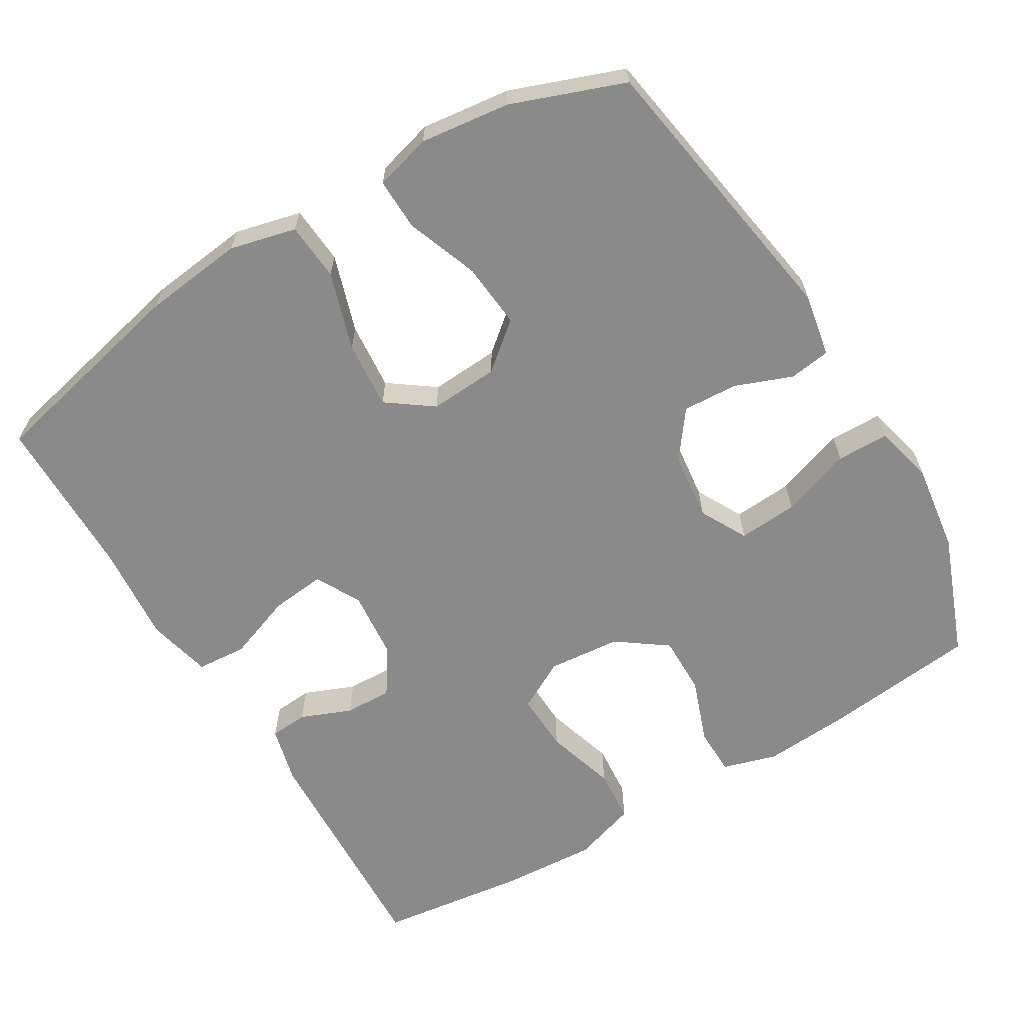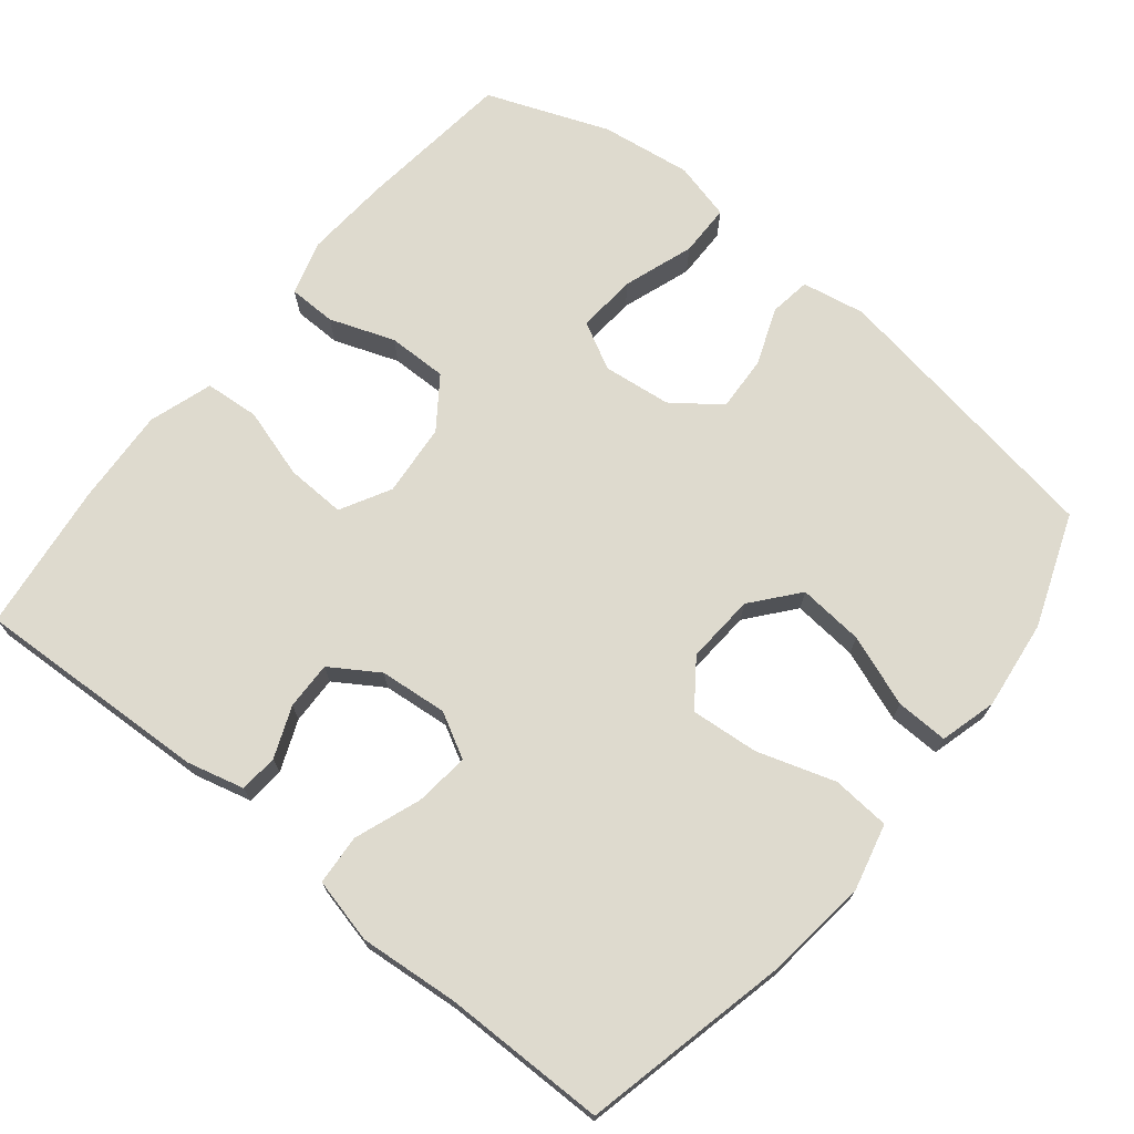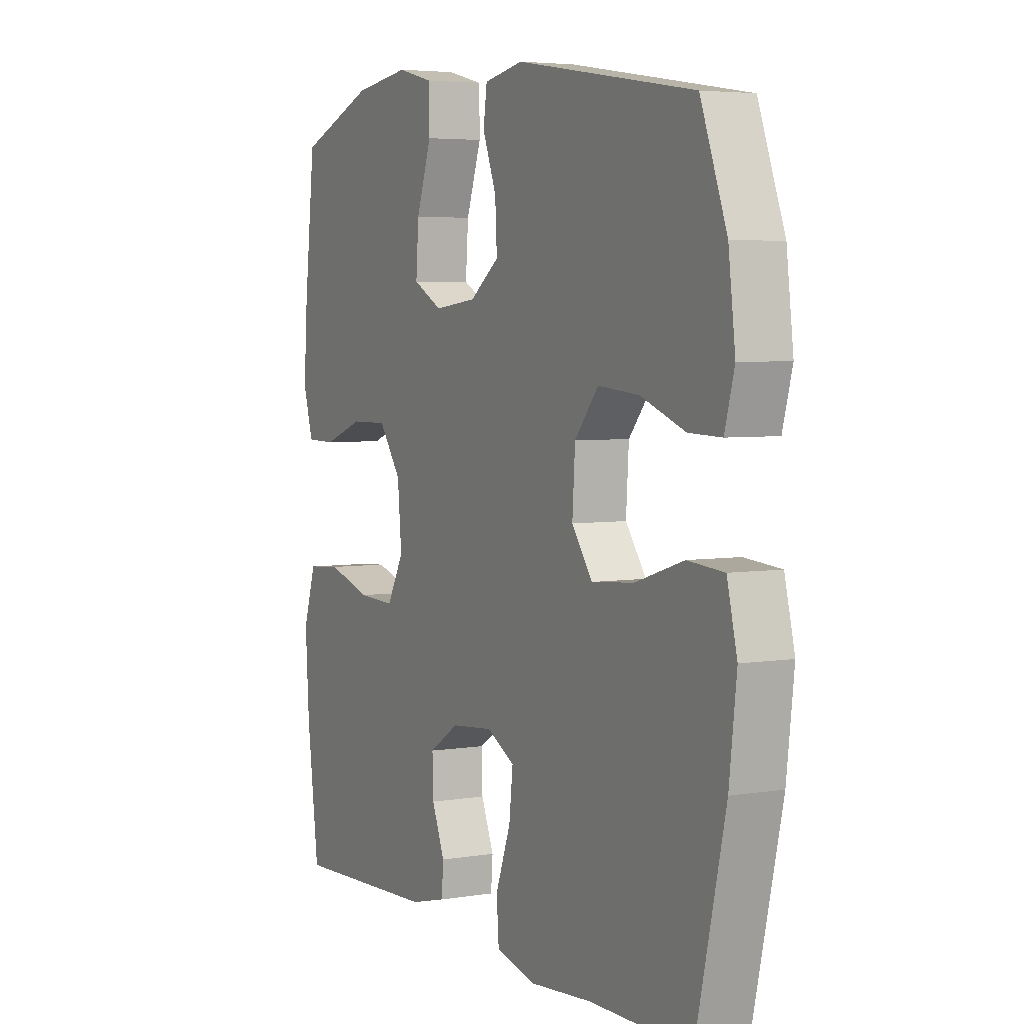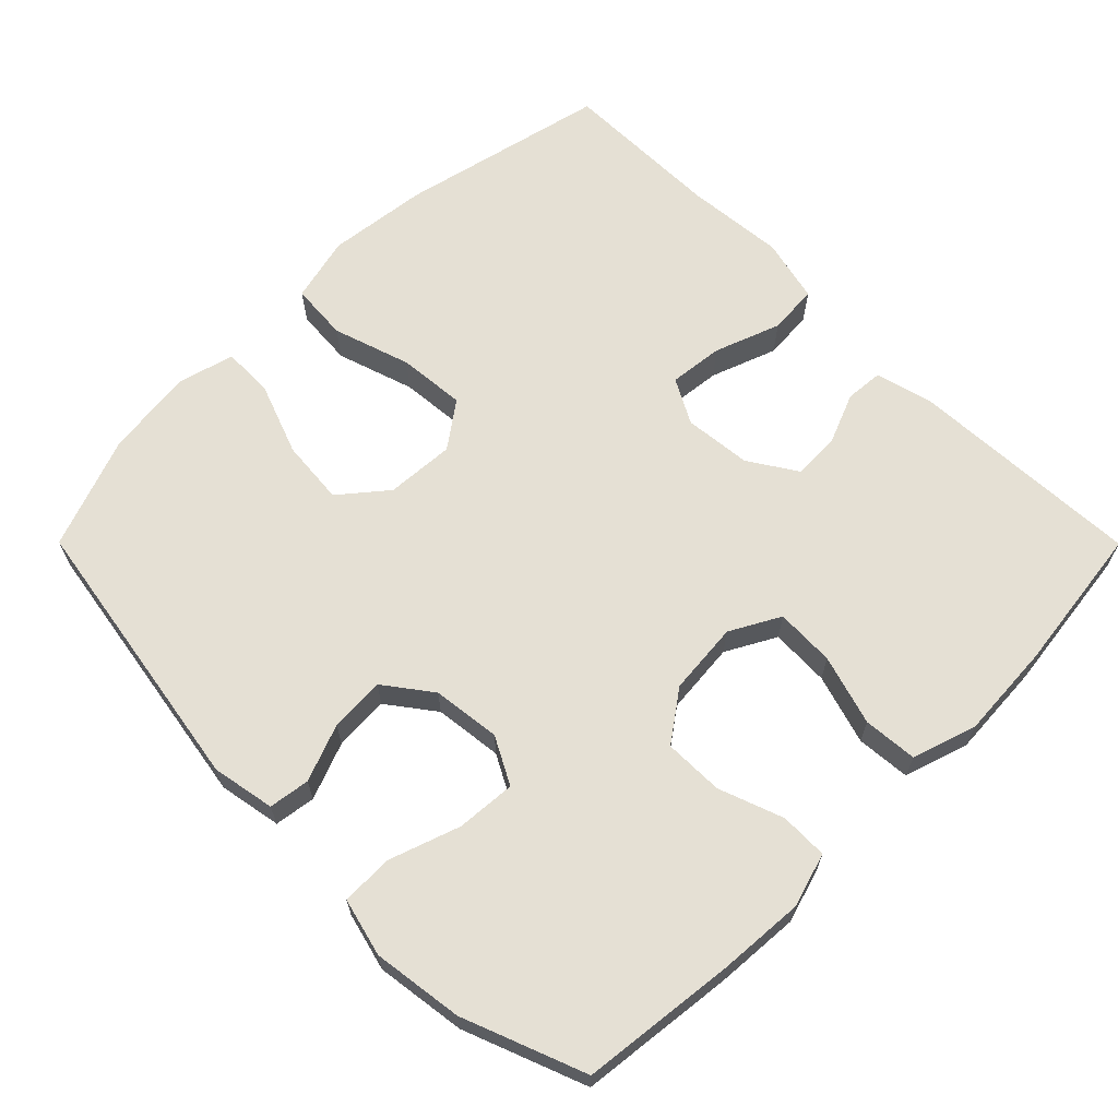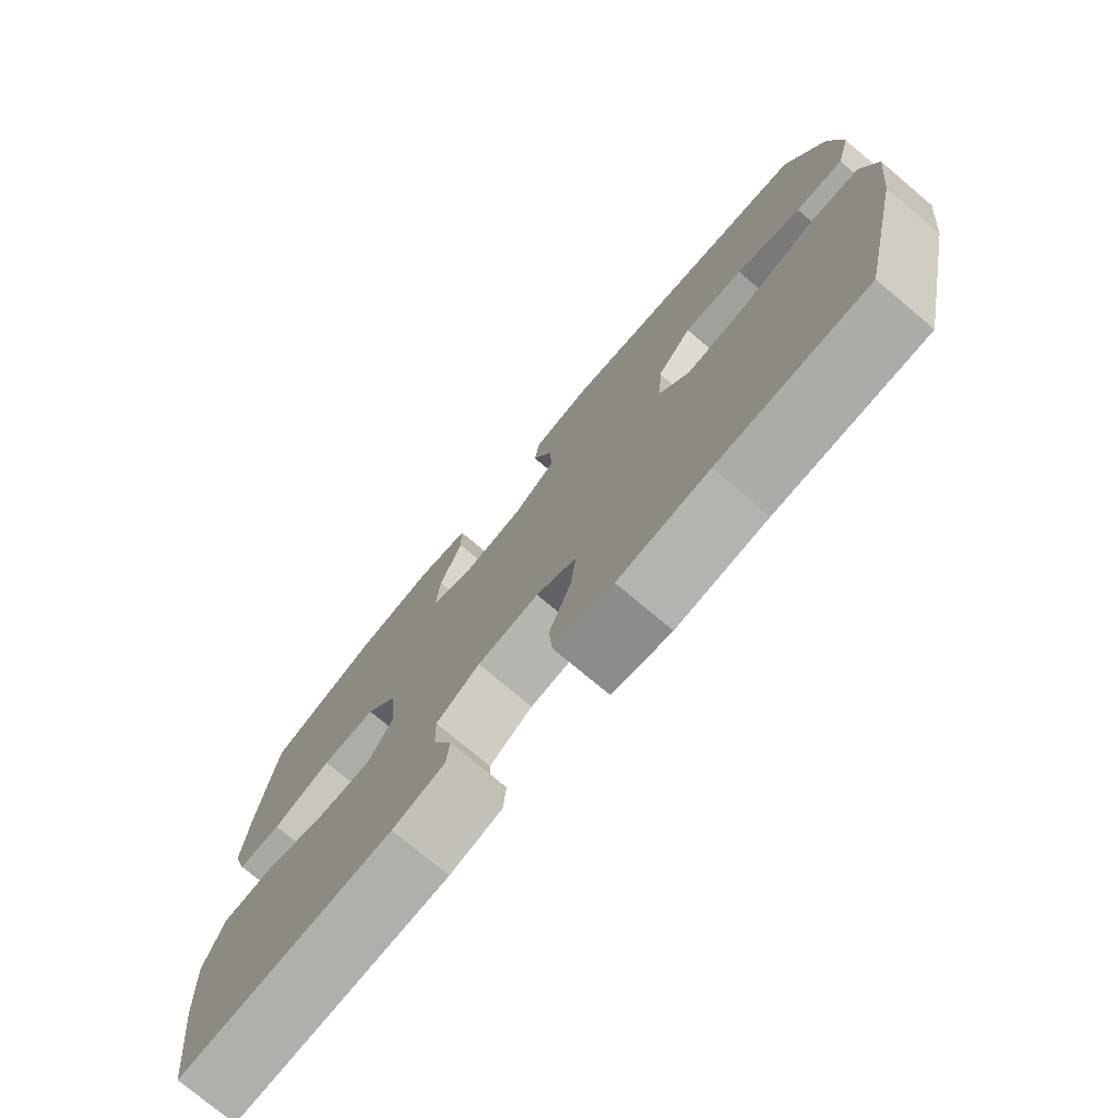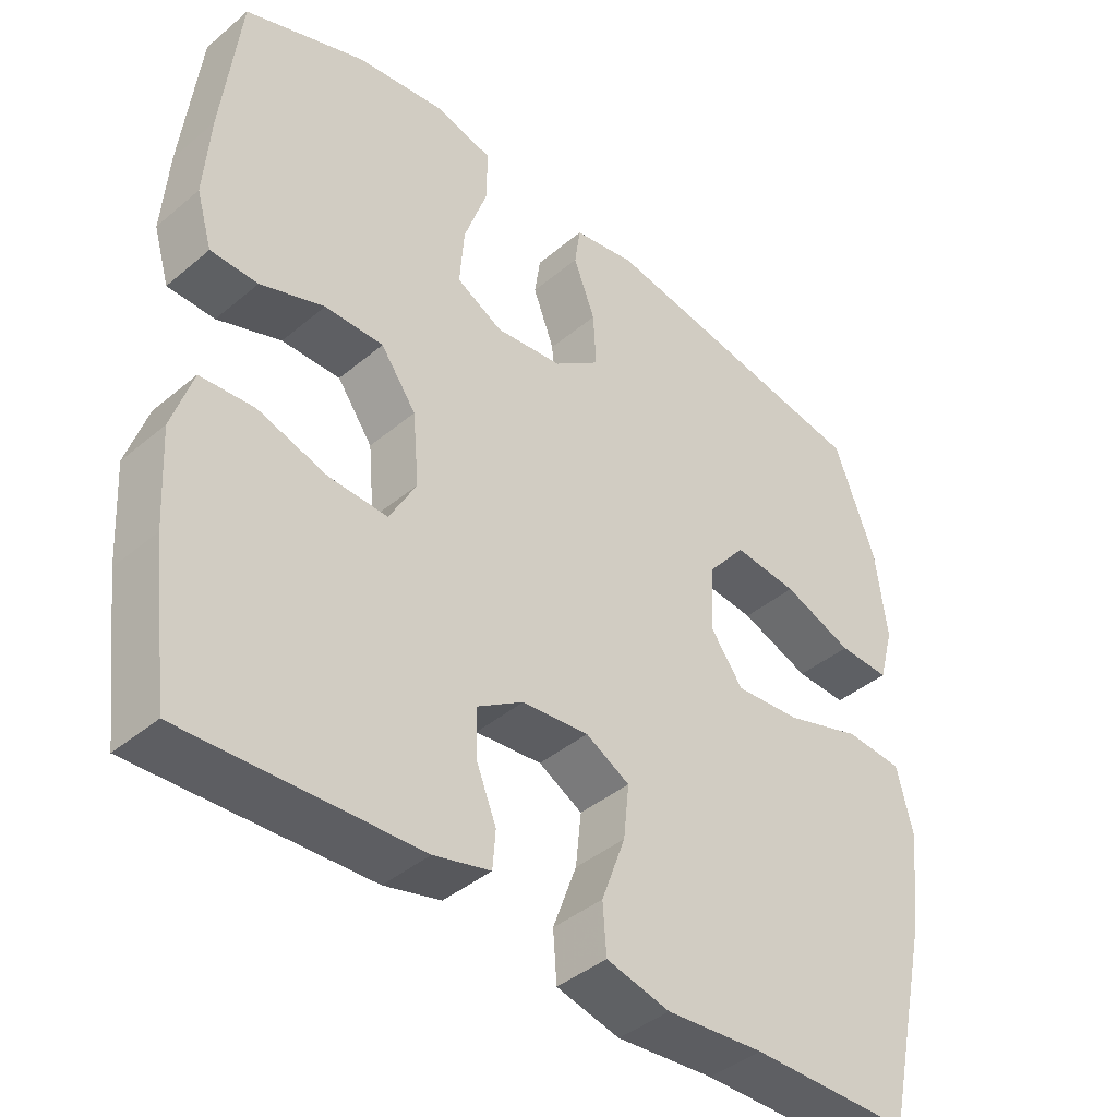
<metadata>
{"format":"obj","ext":"obj","renderer":"f3d","projection":"perspective","resolution":1024,"background":"white","views":[{"elev":-63.4,"azim":-59.0,"up":"+Y"},{"elev":71.2,"azim":-140.9,"up":"+Y"},{"elev":4.6,"azim":-117.7,"up":"+Z"},{"elev":65.3,"azim":45.1,"up":"+Y"},{"elev":-76.0,"azim":-130.0,"up":"+Z"},{"elev":-41.5,"azim":135.3,"up":"+Z"}]}
</metadata>
<code>
v 0.5 0.07 -0.5
v 0.179 0.07 -0.485
v 0.101 0.07 -0.465
v 0.097 0.07 -0.413
v 0.125 0.07 -0.344
v 0.127 0.07 -0.279
v 0.062 0.07 -0.237
v -0.03 0.07 -0.228
v -0.091 0.07 -0.261
v -0.083 0.07 -0.335
v -0.05 0.07 -0.425
v -0.055 0.07 -0.493
v -0.143 0.07 -0.514
v -0.278 0.07 -0.502
v -0.5 0.07 -0.5
v -0.564 0.07 -0.217
v -0.58 0.07 -0.079
v -0.558 0.07 0.011
v -0.479 0.07 0.017
v -0.373 0.07 -0.017
v -0.281 0.07 -0.025
v -0.236 0.07 0.037
v -0.242 0.07 0.131
v -0.294 0.07 0.194
v -0.383 0.07 0.186
v -0.48 0.07 0.15
v -0.551 0.07 0.148
v -0.572 0.07 0.225
v -0.557 0.07 0.347
v -0.5 0.07 0.5
v -0.111 0.07 0.563
v -0.025 0.07 0.547
v -0.017 0.07 0.491
v -0.047 0.07 0.413
v -0.051 0.07 0.338
v 0.013 0.07 0.29
v 0.106 0.07 0.279
v 0.17 0.07 0.313
v 0.164 0.07 0.394
v 0.131 0.07 0.49
v 0.132 0.07 0.561
v 0.211 0.07 0.581
v 0.334 0.07 0.564
v 0.5 0.07 0.5
v 0.524 0.07 0.288
v 0.532 0.07 0.172
v 0.51 0.07 0.098
v 0.445 0.07 0.097
v 0.357 0.07 0.129
v 0.276 0.07 0.13
v 0.227 0.07 0.062
v 0.218 0.07 -0.037
v 0.255 0.07 -0.105
v 0.336 0.07 -0.102
v 0.432 0.07 -0.073
v 0.506 0.07 -0.079
v 0.534 0.07 -0.166
v 0.526 0.07 -0.297
v 0.5 0 -0.5
v 0.179 0 -0.485
v 0.101 0 -0.465
v 0.097 0 -0.413
v 0.125 0 -0.344
v 0.127 0 -0.279
v 0.062 0 -0.237
v -0.03 0 -0.228
v -0.091 0 -0.261
v -0.083 0 -0.335
v -0.05 0 -0.425
v -0.055 0 -0.493
v -0.143 0 -0.514
v -0.278 0 -0.502
v -0.5 0 -0.5
v -0.564 0 -0.217
v -0.58 0 -0.079
v -0.558 0 0.011
v -0.479 0 0.017
v -0.373 0 -0.017
v -0.281 0 -0.025
v -0.236 0 0.037
v -0.242 0 0.131
v -0.294 0 0.194
v -0.383 0 0.186
v -0.48 0 0.15
v -0.551 0 0.148
v -0.572 0 0.225
v -0.557 0 0.347
v -0.5 0 0.5
v -0.111 0 0.563
v -0.025 0 0.547
v -0.017 0 0.491
v -0.047 0 0.413
v -0.051 0 0.338
v 0.013 0 0.29
v 0.106 0 0.279
v 0.17 0 0.313
v 0.164 0 0.394
v 0.131 0 0.49
v 0.132 0 0.561
v 0.211 0 0.581
v 0.334 0 0.564
v 0.5 0 0.5
v 0.524 0 0.288
v 0.532 0 0.172
v 0.51 0 0.098
v 0.445 0 0.097
v 0.357 0 0.129
v 0.276 0 0.13
v 0.227 0 0.062
v 0.218 0 -0.037
v 0.255 0 -0.105
v 0.336 0 -0.102
v 0.432 0 -0.073
v 0.506 0 -0.079
v 0.534 0 -0.166
v 0.526 0 -0.297
f 3 4 5
f 2 3 5
f 1 2 5
f 58 1 5
f 57 58 5
f 56 57 5
f 55 56 5
f 54 55 5
f 53 54 5 6
f 52 53 6 7
f 51 52 7 8
f 50 51 8 9
f 47 48 49
f 46 47 49
f 45 46 49
f 44 45 49
f 43 44 49
f 42 43 49
f 41 42 49
f 40 41 49
f 39 40 49
f 38 39 49 50
f 37 38 50 9
f 32 33 34
f 31 32 34
f 30 31 34
f 29 30 34
f 28 29 34
f 27 28 34
f 26 27 34
f 25 26 34
f 24 25 34 35
f 23 24 35 36
f 18 19 20
f 17 18 20
f 16 17 20
f 15 16 20
f 14 15 20
f 14 20 21
f 13 14 21
f 12 13 21
f 11 12 21
f 10 11 21
f 9 10 21 22
f 23 36 37
f 22 23 37
f 9 22 37
f 63 62 61
f 63 61 60
f 63 60 59
f 63 59 116
f 63 116 115
f 63 115 114
f 63 114 113
f 63 113 112
f 64 63 112 111
f 65 64 111 110
f 66 65 110 109
f 67 66 109 108
f 107 106 105
f 107 105 104
f 107 104 103
f 107 103 102
f 107 102 101
f 107 101 100
f 107 100 99
f 107 99 98
f 107 98 97
f 108 107 97 96
f 67 108 96 95
f 92 91 90
f 92 90 89
f 92 89 88
f 92 88 87
f 92 87 86
f 92 86 85
f 92 85 84
f 92 84 83
f 93 92 83 82
f 94 93 82 81
f 78 77 76
f 78 76 75
f 78 75 74
f 78 74 73
f 78 73 72
f 79 78 72
f 79 72 71
f 79 71 70
f 79 70 69
f 79 69 68
f 80 79 68 67
f 95 94 81
f 95 81 80
f 95 80 67
f 1 59 60 2
f 2 60 61 3
f 3 61 62 4
f 4 62 63 5
f 5 63 64 6
f 6 64 65 7
f 7 65 66 8
f 8 66 67 9
f 9 67 68 10
f 10 68 69 11
f 11 69 70 12
f 12 70 71 13
f 13 71 72 14
f 14 72 73 15
f 15 73 74 16
f 16 74 75 17
f 17 75 76 18
f 18 76 77 19
f 19 77 78 20
f 20 78 79 21
f 21 79 80 22
f 22 80 81 23
f 23 81 82 24
f 24 82 83 25
f 25 83 84 26
f 26 84 85 27
f 27 85 86 28
f 28 86 87 29
f 29 87 88 30
f 30 88 89 31
f 31 89 90 32
f 32 90 91 33
f 33 91 92 34
f 34 92 93 35
f 35 93 94 36
f 36 94 95 37
f 37 95 96 38
f 38 96 97 39
f 39 97 98 40
f 40 98 99 41
f 41 99 100 42
f 42 100 101 43
f 43 101 102 44
f 44 102 103 45
f 45 103 104 46
f 46 104 105 47
f 47 105 106 48
f 48 106 107 49
f 49 107 108 50
f 50 108 109 51
f 51 109 110 52
f 52 110 111 53
f 53 111 112 54
f 54 112 113 55
f 55 113 114 56
f 56 114 115 57
f 57 115 116 58
f 58 116 59 1

</code>
